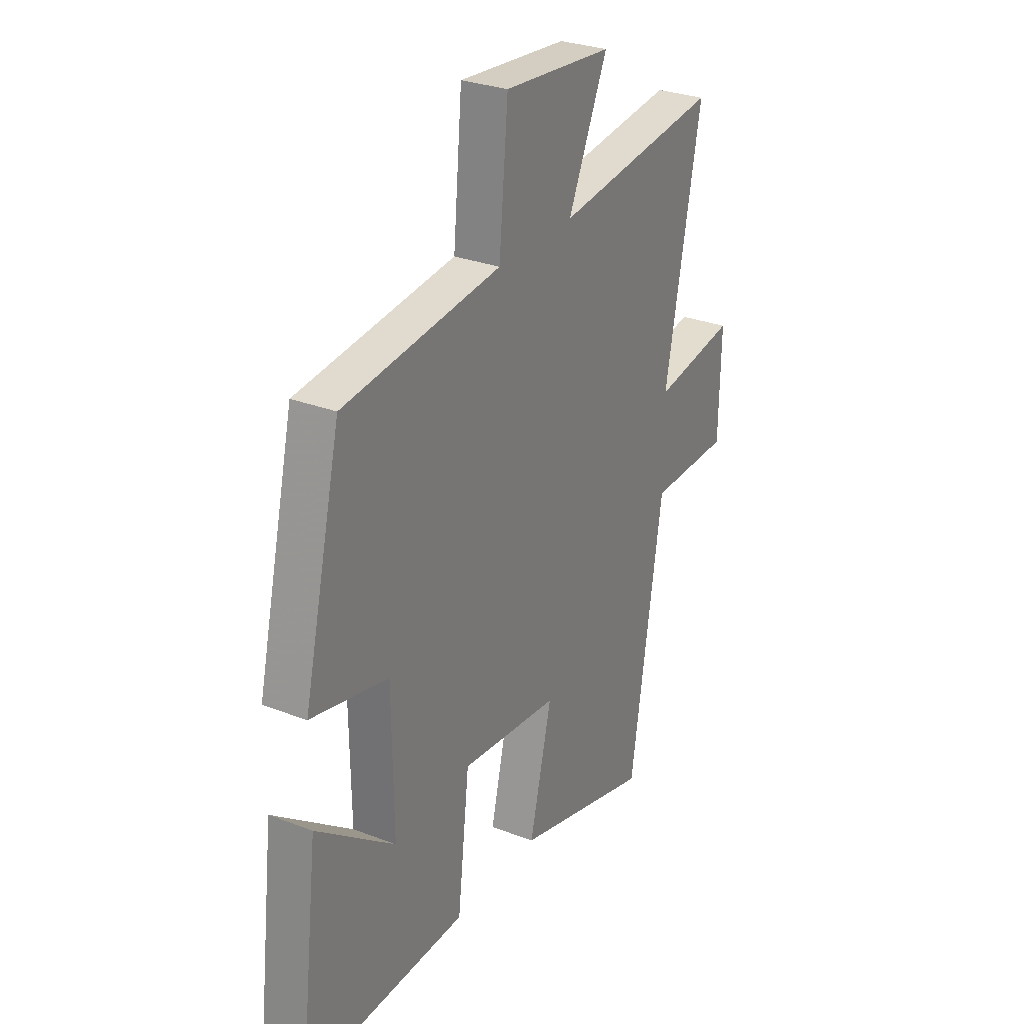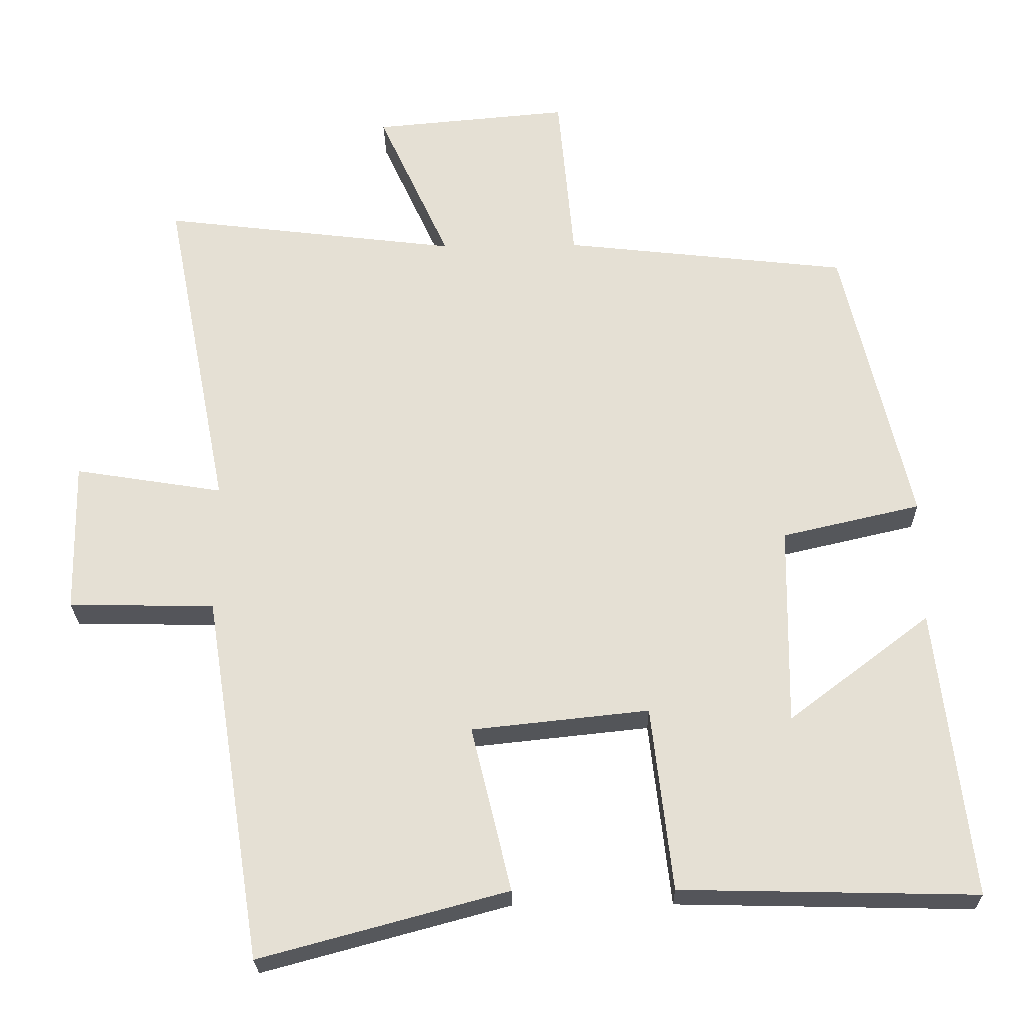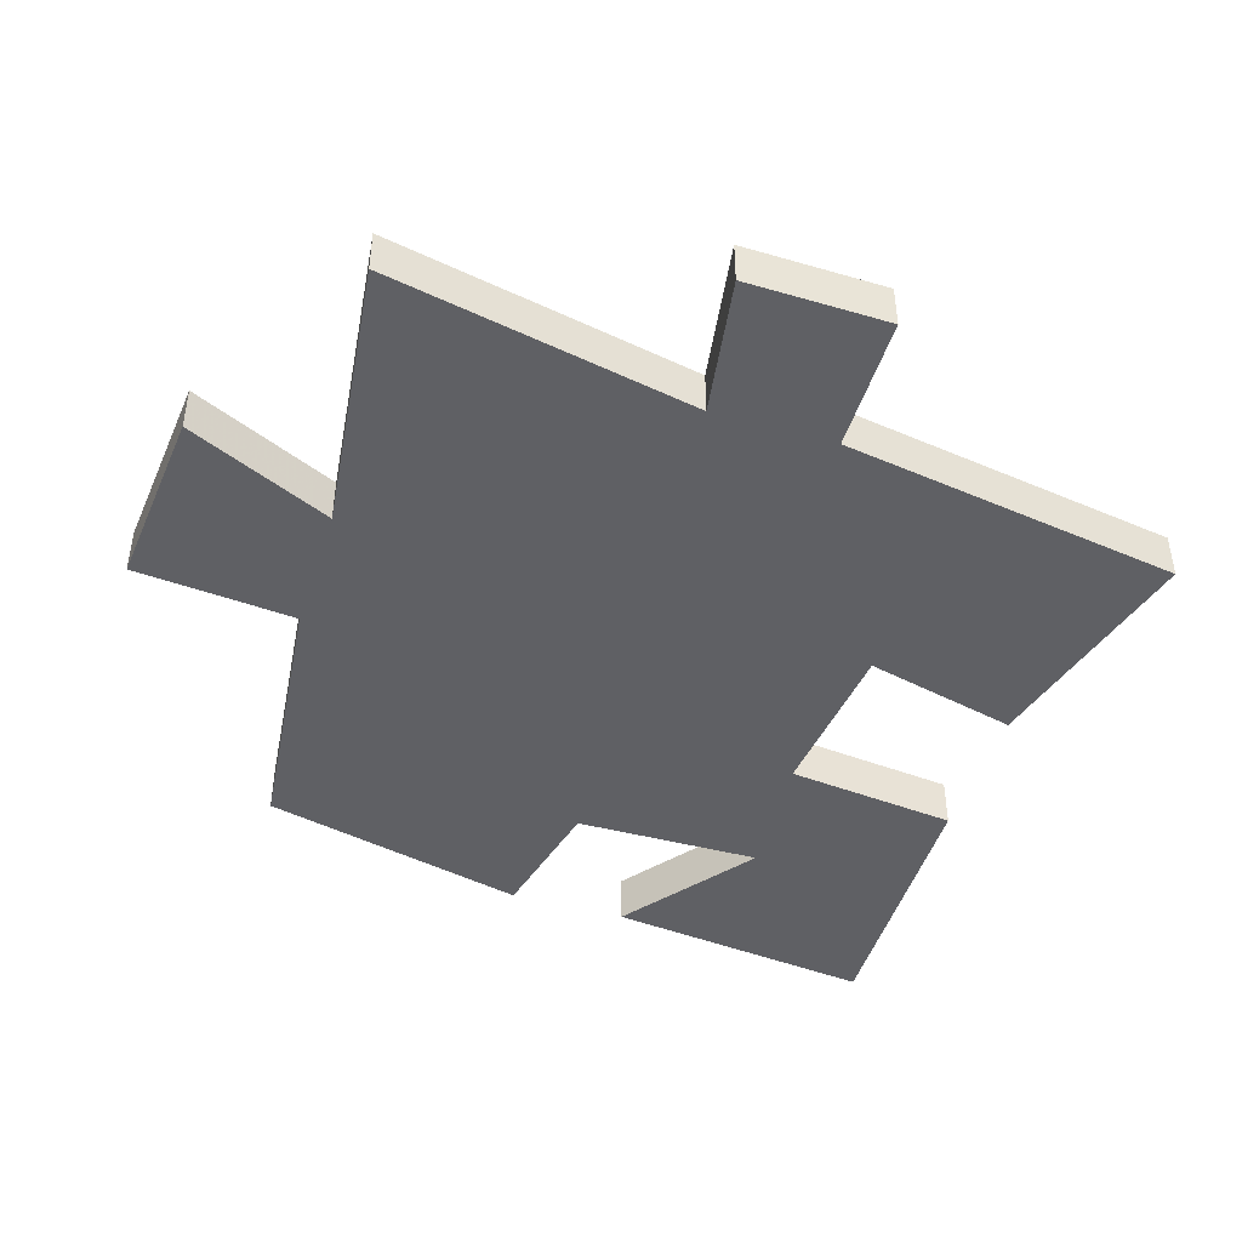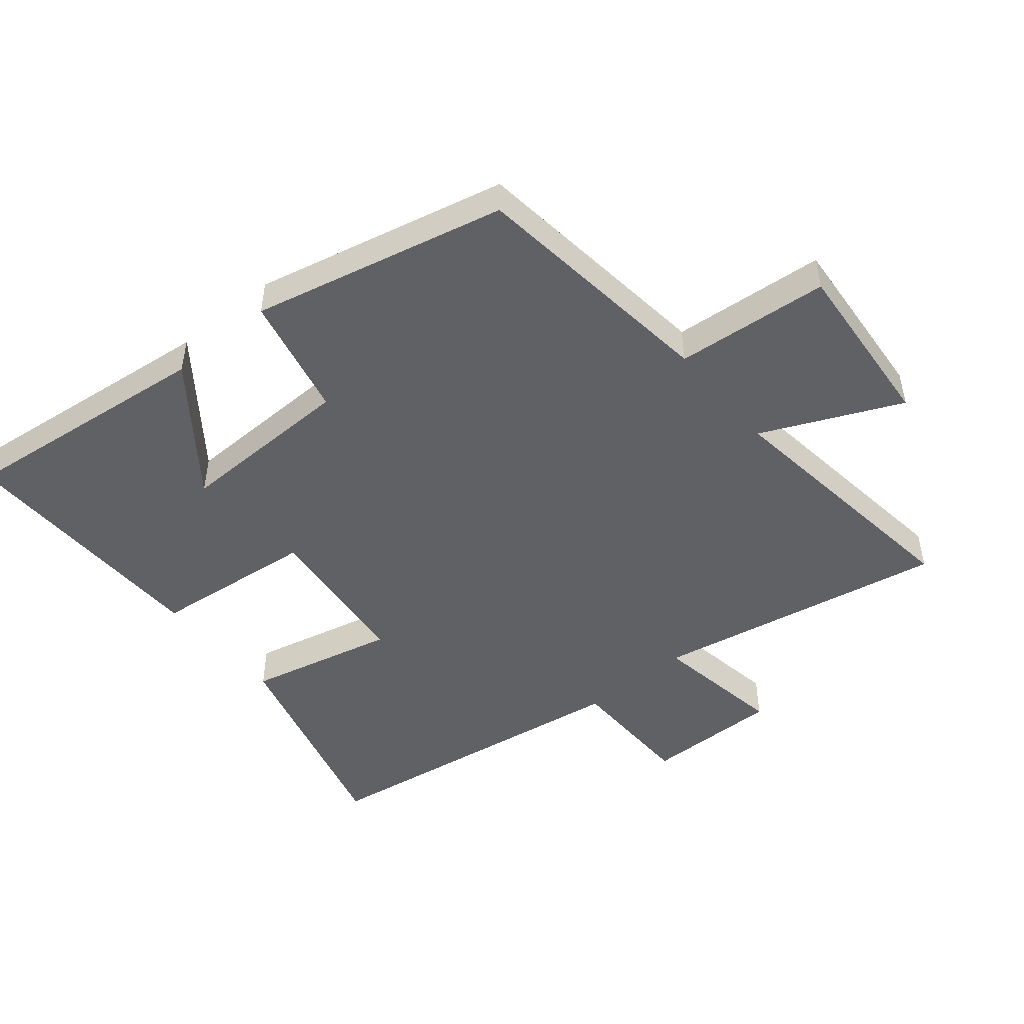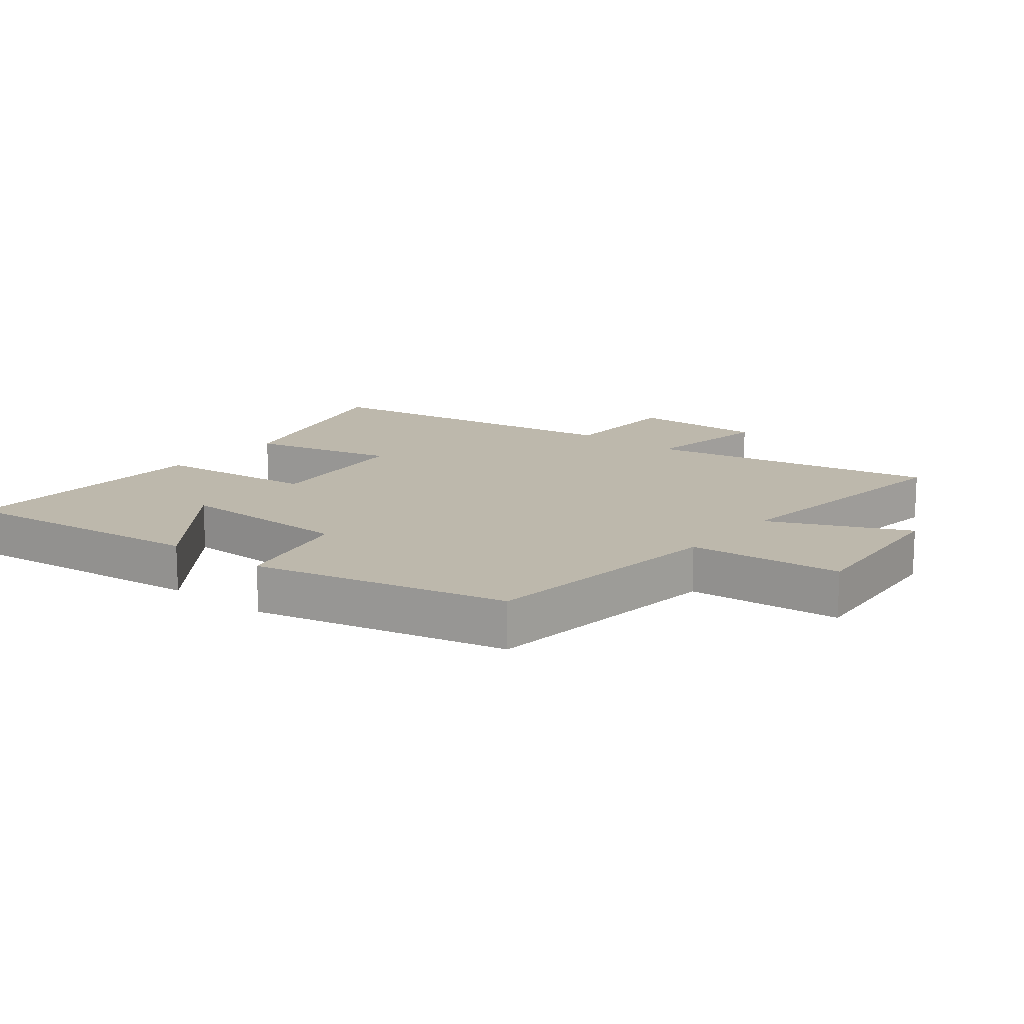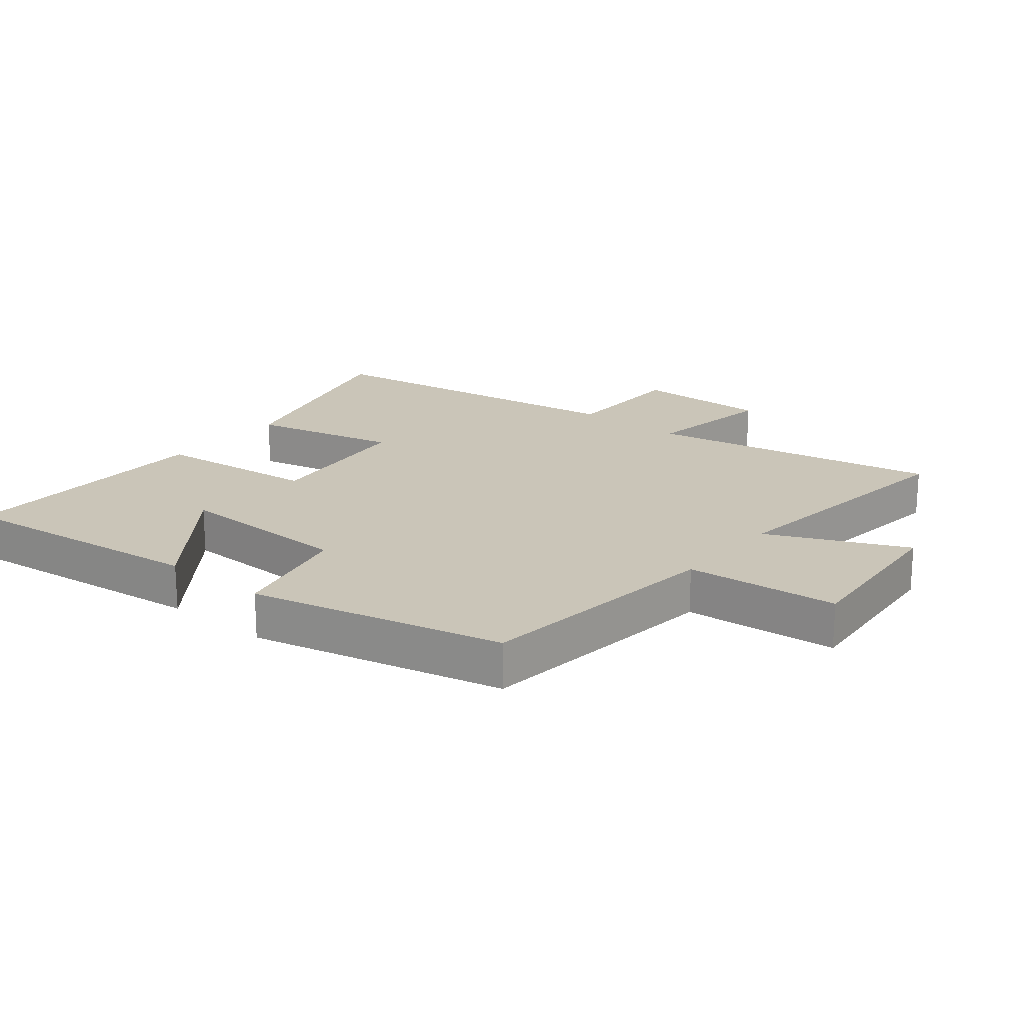
<metadata>
{"format":"obj","ext":"obj","renderer":"f3d","projection":"perspective","resolution":1024,"background":"white","views":[{"elev":29.0,"azim":-60.1,"up":"+Z"},{"elev":-25.0,"azim":-178.9,"up":"+Z"},{"elev":-44.8,"azim":72.4,"up":"+Y"},{"elev":-48.7,"azim":-50.1,"up":"+Y"},{"elev":14.7,"azim":-51.2,"up":"+Y"},{"elev":20.3,"azim":-50.6,"up":"+Y"}]}
</metadata>
<code>
v -0.407 0.07 0.456
v -0.015 0.07 0.5
v 0.007 0.07 0.739
v 0.277 0.07 0.715
v 0.179 0.07 0.5
v 0.589 0.07 0.55
v 0.5 0.07 0.095
v 0.705 0.07 0.128
v 0.701 0.07 -0.082
v 0.5 0.07 -0.085
v 0.42 0.07 -0.592
v 0.079 0.07 -0.5
v 0.134 0.07 -0.272
v -0.11 0.07 -0.246
v -0.139 0.07 -0.5
v -0.547 0.07 -0.509
v -0.5 0.07 -0.111
v -0.305 0.07 -0.259
v -0.309 0.07 0.017
v -0.5 0.07 0.061
v -0.407 0 0.456
v -0.015 0 0.5
v 0.007 0 0.739
v 0.277 0 0.715
v 0.179 0 0.5
v 0.589 0 0.55
v 0.5 0 0.095
v 0.705 0 0.128
v 0.701 0 -0.082
v 0.5 0 -0.085
v 0.42 0 -0.592
v 0.079 0 -0.5
v 0.134 0 -0.272
v -0.11 0 -0.246
v -0.139 0 -0.5
v -0.547 0 -0.509
v -0.5 0 -0.111
v -0.305 0 -0.259
v -0.309 0 0.017
v -0.5 0 0.061
f 19 20 1 2
f 18 19 2
f 15 16 17 18
f 14 15 18
f 14 18 2
f 13 14 2
f 10 11 12 13
f 10 13 2 3
f 7 8 9 10
f 5 6 7
f 5 7 10
f 3 4 5
f 3 5 10
f 22 21 40 39
f 22 39 38
f 38 37 36 35
f 38 35 34
f 22 38 34
f 22 34 33
f 33 32 31 30
f 23 22 33 30
f 30 29 28 27
f 27 26 25
f 30 27 25
f 25 24 23
f 30 25 23
f 1 21 22 2
f 2 22 23 3
f 3 23 24 4
f 4 24 25 5
f 5 25 26 6
f 6 26 27 7
f 7 27 28 8
f 8 28 29 9
f 9 29 30 10
f 10 30 31 11
f 11 31 32 12
f 12 32 33 13
f 13 33 34 14
f 14 34 35 15
f 15 35 36 16
f 16 36 37 17
f 17 37 38 18
f 18 38 39 19
f 19 39 40 20
f 20 40 21 1

</code>
